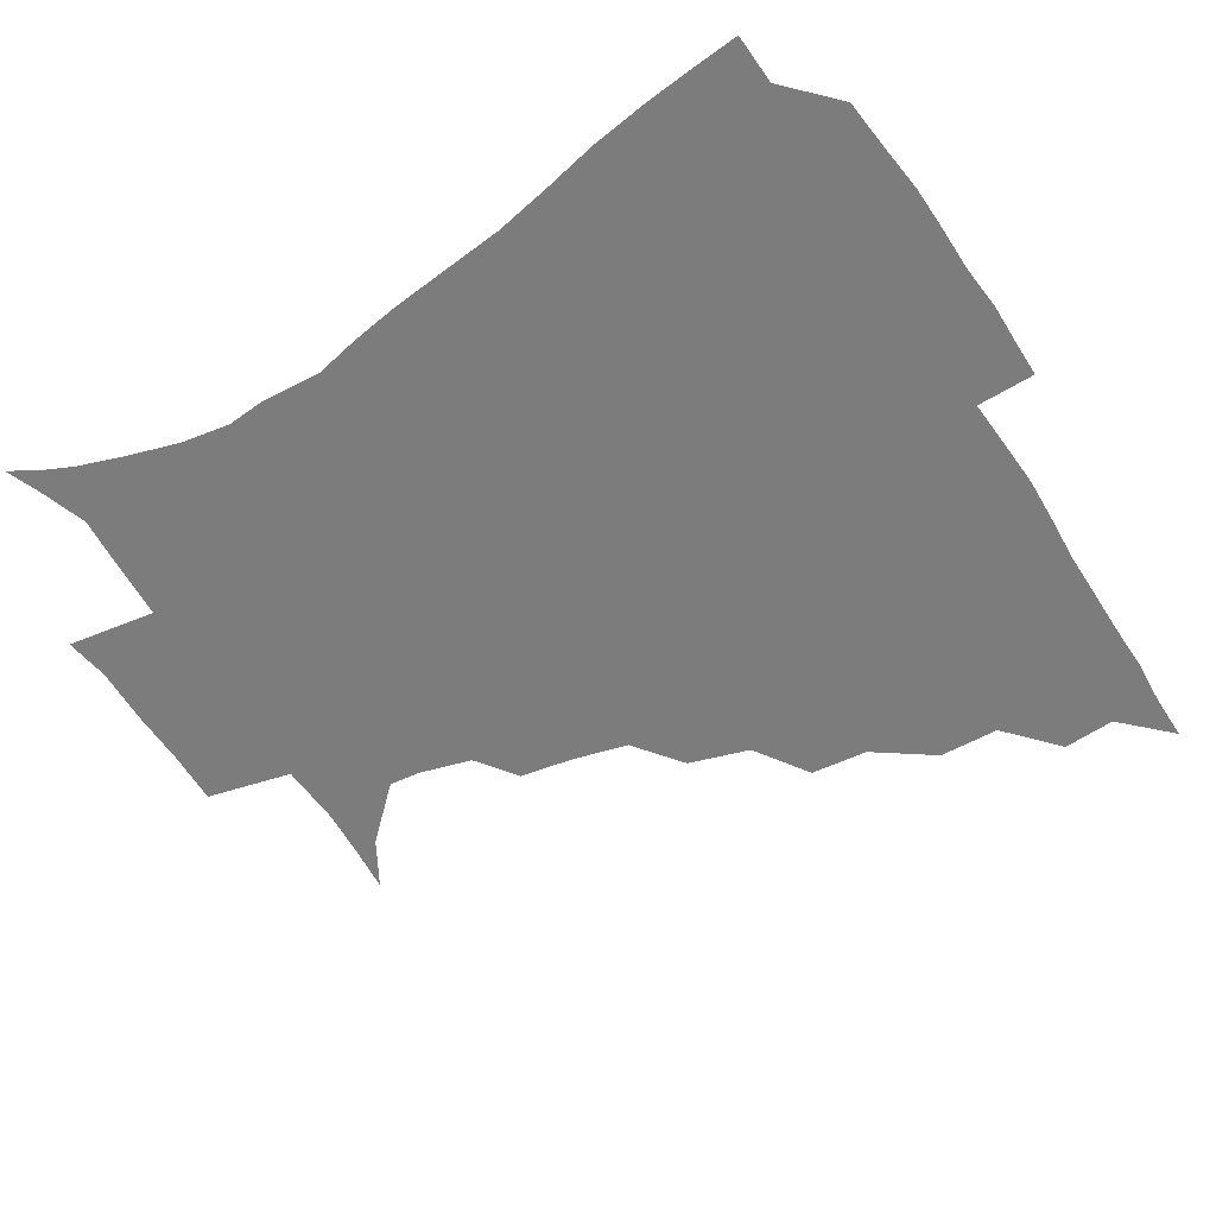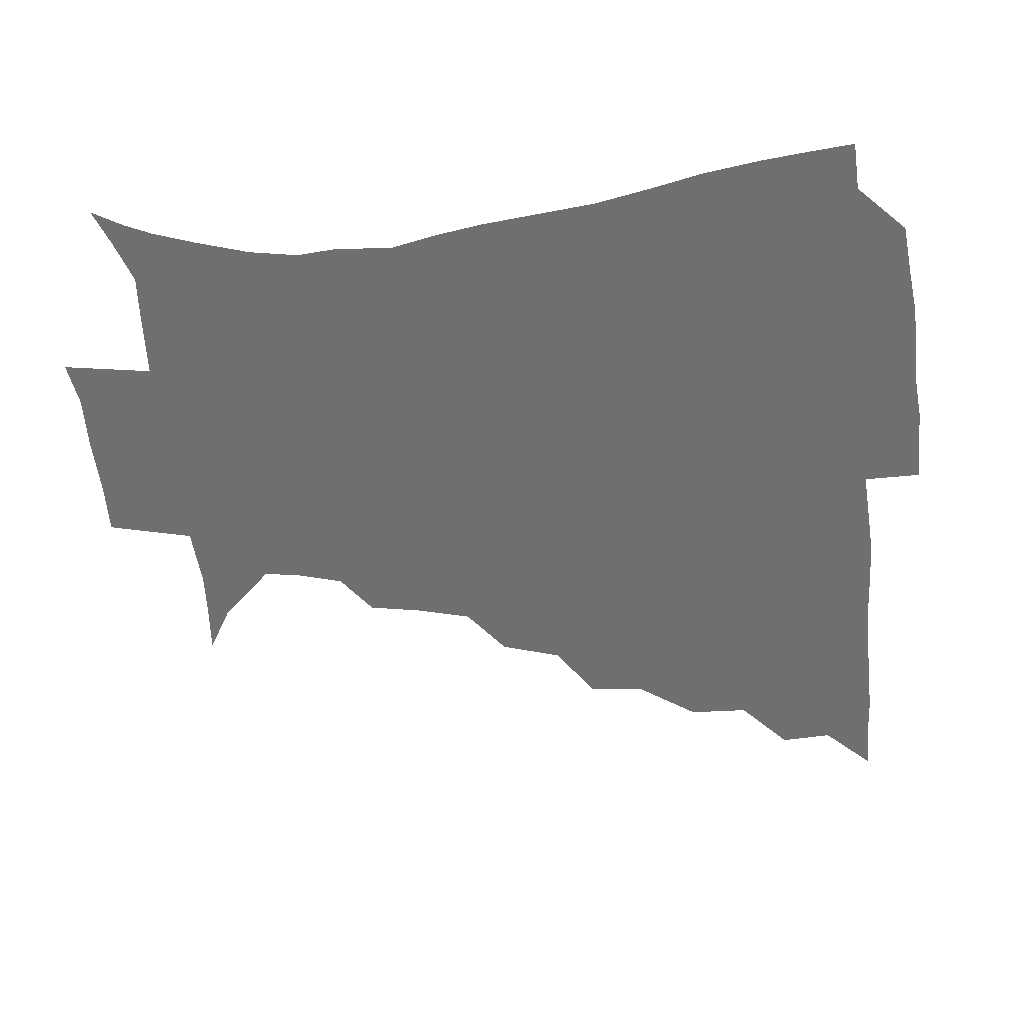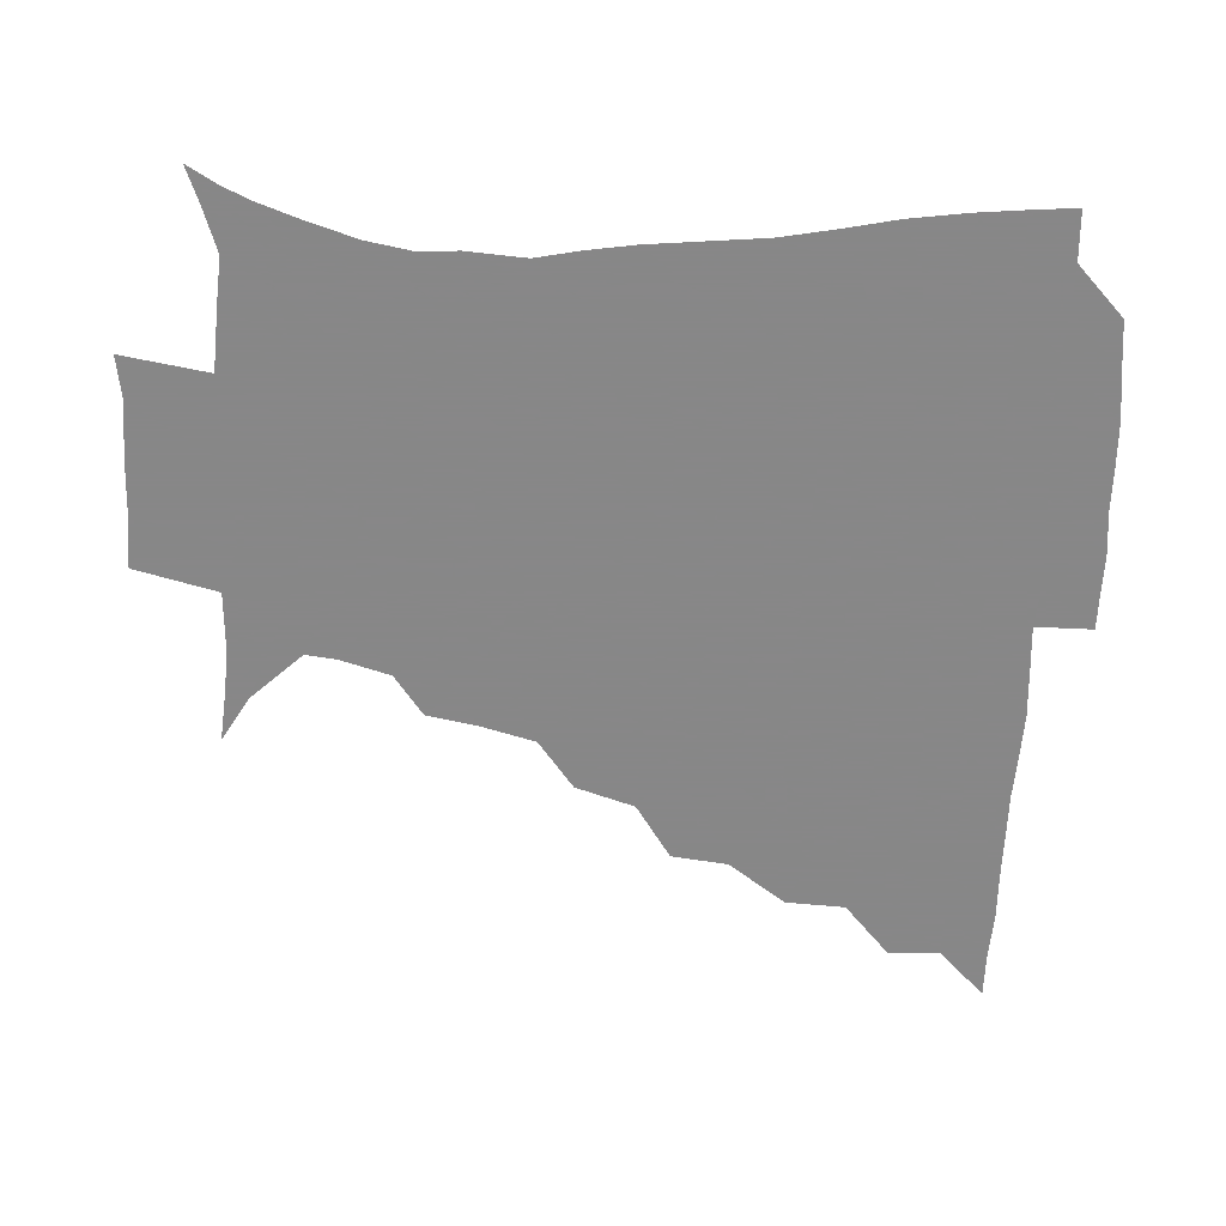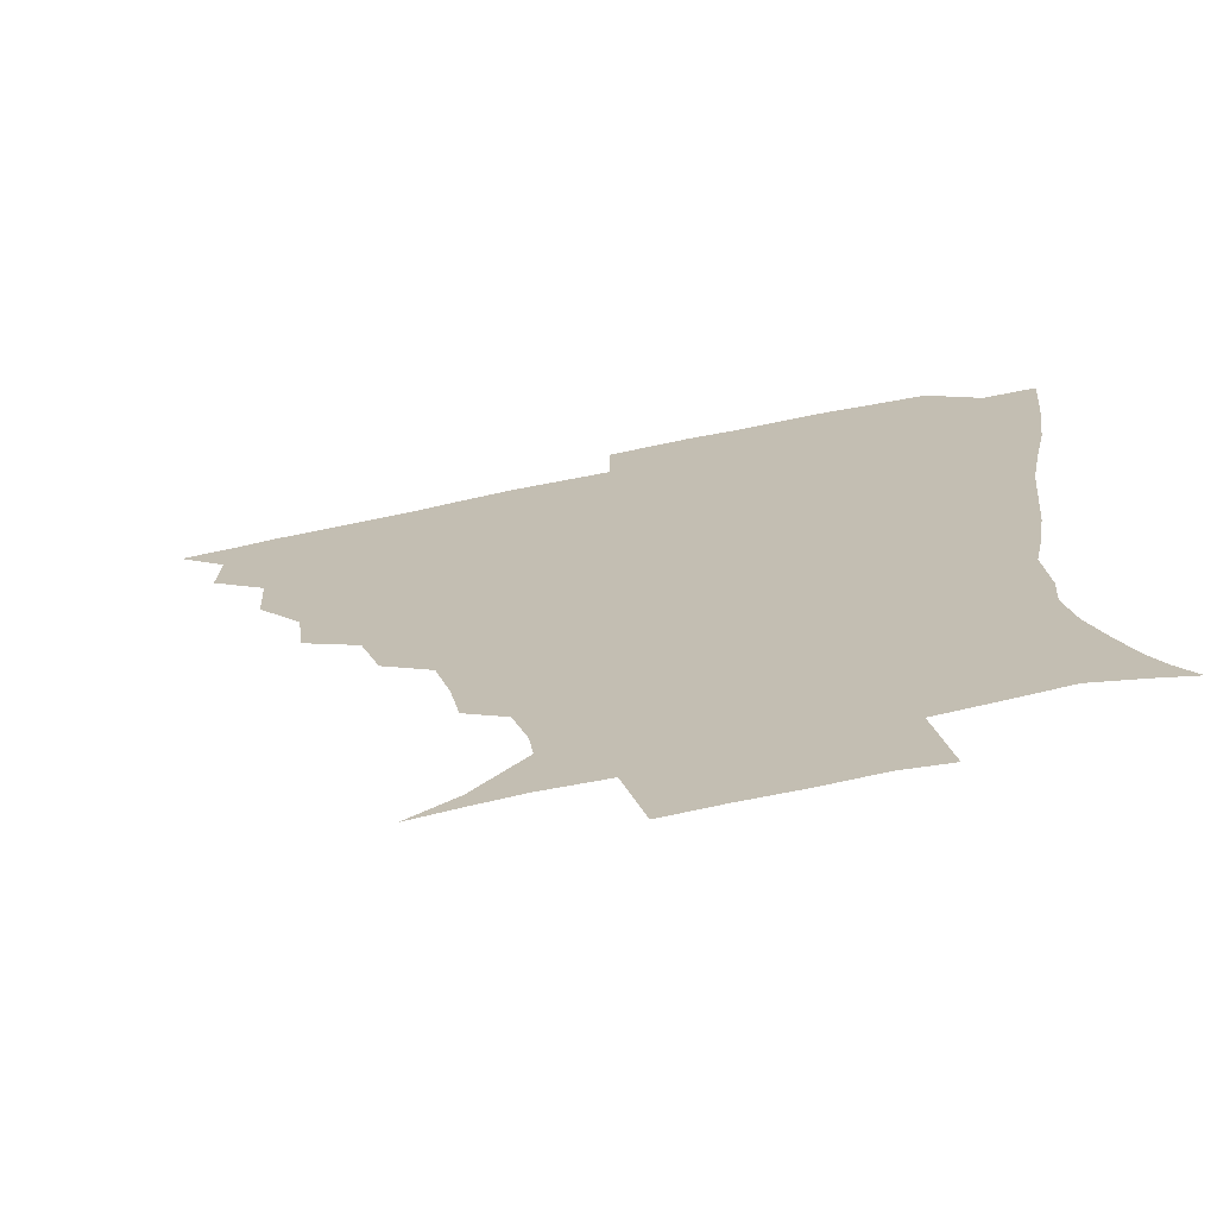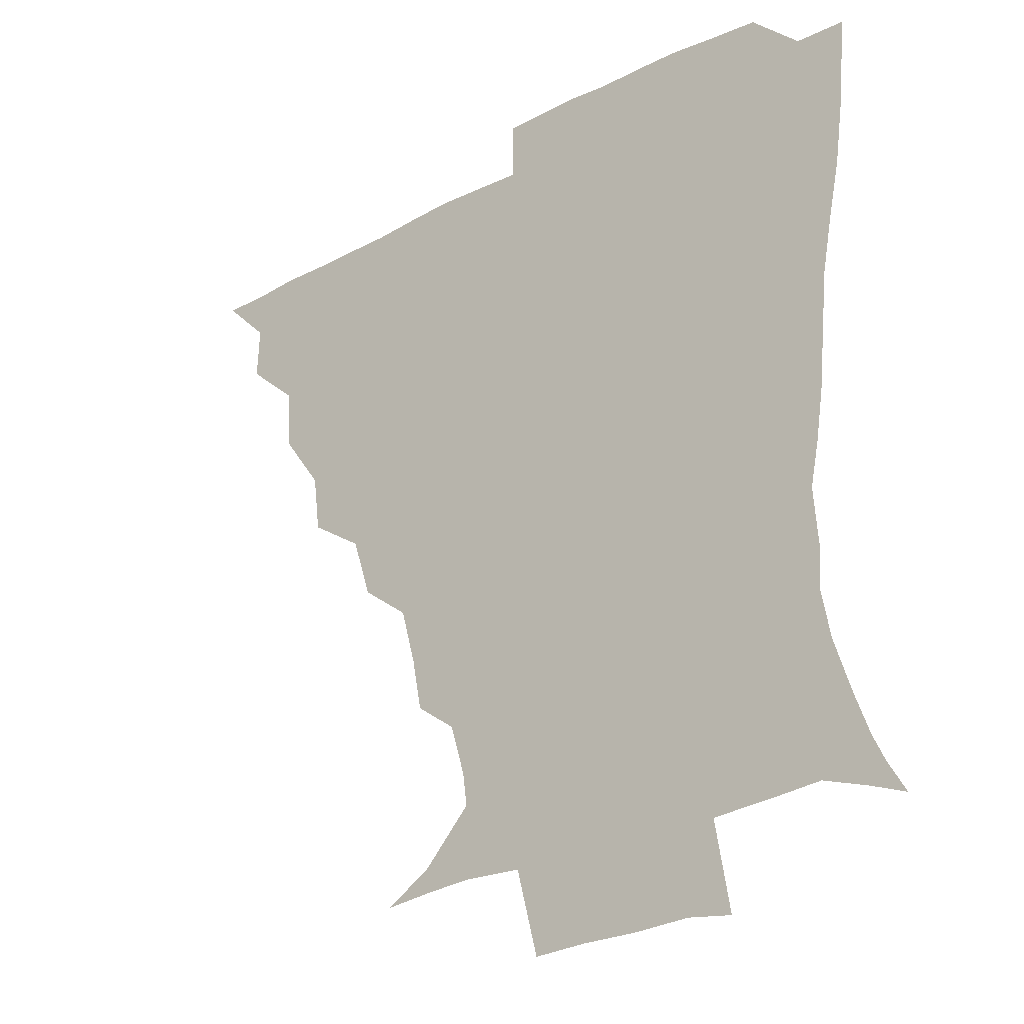
<metadata>
{"format":"obj","ext":"obj","renderer":"f3d","projection":"perspective","resolution":1024,"background":"white","views":[{"elev":-58.8,"azim":122.5,"up":"+Z"},{"elev":-54.6,"azim":96.3,"up":"+Z"},{"elev":-62.6,"azim":87.7,"up":"+Z"},{"elev":-70.8,"azim":11.8,"up":"+Y"},{"elev":-26.3,"azim":40.1,"up":"+Y"}]}
</metadata>
<code>
v 436.1 390.6 0
v 450.9 358.1 0
v 451.6 375.1 0
v 451.3 390.6 0
v 469.3 323.2 0
v 468.2 342.9 0
v 467.7 360.1 0
v 466.8 375.5 0
v 466.5 391.7 0
v 485.5 285.2 0
v 483.1 304 0
v 485.4 329.8 0
v 484.1 346 0
v 482.8 361 0
v 481.9 376.2 0
v 481.6 391.4 0
v 509.9 253.7 0
v 503.5 273.4 0
v 501.1 295.6 0
v 501.7 317.7 0
v 499.8 332 0
v 498.7 346.8 0
v 498 361.5 0
v 497.4 376.1 0
v 496.6 391.5 0
v 534.2 206.3 0
v 531 223.2 0
v 526 241.7 0
v 520.8 264.2 0
v 517.7 284.6 0
v 516 301.6 0
v 515.7 319.3 0
v 514.4 333.2 0
v 513.3 347.3 0
v 512.6 361.7 0
v 512.2 376.4 0
v 511.7 391.5 0
v 522.8 143.2 0
v 538 152.2 0
v 554.1 169.4 0
v 552.7 179.8 0
v 547.8 196.6 0
v 543 215.9 0
v 539.6 234.8 0
v 536.1 249.7 0
v 533.3 272.8 0
v 531.3 287.9 0
v 530.2 303.8 0
v 529.7 319.5 0
v 529 333.5 0
v 527.8 347.4 0
v 527.4 361.8 0
v 527.2 376.6 0
v 526.6 392.5 0
v 538.9 144.7 0
v 554.8 158.9 0
v 561.3 172.4 0
v 559.4 188.6 0
v 556.4 209.3 0
v 553.5 225.4 0
v 550 238.4 0
v 548.6 258.3 0
v 546.2 274.3 0
v 545.2 290.6 0
v 544.8 306.1 0
v 544.2 320.3 0
v 544 333.6 0
v 543.7 347.6 0
v 542.3 361.9 0
v 542.6 376.4 0
v 541.6 393.2 0
v 554.2 145.8 0
v 569.1 163.5 0
v 570.5 178.5 0
v 568.2 196.5 0
v 567.6 214.9 0
v 564.5 229.3 0
v 562.6 244.5 0
v 561.7 262.6 0
v 560.1 277.8 0
v 559.5 292 0
v 558.9 305.9 0
v 558 319.2 0
v 559.6 335.2 0
v 558.7 347.9 0
v 558.9 361.4 0
v 557.7 376.5 0
v 557.2 392.4 0
v 574.4 144.8 0
v 580.9 168 0
v 580.9 185.1 0
v 578.6 199.1 0
v 579.8 217 0
v 575.7 233.2 0
v 576.1 246.6 0
v 574.4 266 0
v 573.8 277.5 0
v 573.2 292.5 0
v 573.8 307.8 0
v 573.1 320.5 0
v 573.3 334.2 0
v 573 347.7 0
v 573.1 361.5 0
v 572.9 375.4 0
v 572.6 391.6 0
v 572.5 410.6 0
v 581.5 117.1 0
v 589.5 149.8 0
v 592.9 168.5 0
v 591.6 186 0
v 592.2 190.1 0
v 589.2 219.6 0
v 588.3 231.3 0
v 588 251 0
v 587.8 265.4 0
v 587.7 280 0
v 587.6 293.6 0
v 587.9 308.2 0
v 588.1 321.8 0
v 587.7 334.1 0
v 588 347.9 0
v 587.7 361.7 0
v 587.1 376.3 0
v 586.5 392.7 0
v 584.8 410.6 0
v 599.2 117.7 0
v 602.6 149.5 0
v 605.1 170.5 0
v 603.6 186.3 0
v 603.5 204.8 0
v 601.2 221.8 0
v 602.7 234.4 0
v 600.6 250.9 0
v 601.2 265.8 0
v 601.4 279.2 0
v 601.6 292.1 0
v 601.8 307.4 0
v 602 320.8 0
v 602.6 334.7 0
v 602.5 348 0
v 602.5 361.6 0
v 601.7 376.5 0
v 600.8 392.2 0
v 598 410.9 0
v 617.7 117.4 0
v 616.2 149.5 0
v 616.4 171.3 0
v 616.7 189.8 0
v 615.1 205.5 0
v 614.3 220 0
v 613.9 236.8 0
v 614.5 250.1 0
v 614.1 265.6 0
v 614.9 279.4 0
v 615.5 293.8 0
v 616 307.7 0
v 616.6 321.8 0
v 616.9 334.9 0
v 617.1 348 0
v 617.1 361.9 0
v 616.7 376.2 0
v 615.9 390.8 0
v 612.4 409.7 0
v 635.9 118.2 0
v 631.4 145.7 0
v 628.2 170.3 0
v 628.6 189.3 0
v 626.1 205.9 0
v 626.6 222.7 0
v 626.8 234.6 0
v 626.8 250.9 0
v 627.2 265.1 0
v 628.1 280 0
v 629.1 293 0
v 629.8 307.6 0
v 630.4 321.6 0
v 631 334.4 0
v 632.4 348.5 0
v 632.7 361.8 0
v 631.7 375.9 0
v 630.8 390.5 0
v 626.7 409.7 0
v 650.6 116 0
v 645.7 144.9 0
v 641 168.4 0
v 639.3 190.7 0
v 638.7 205 0
v 638.7 219.5 0
v 638.8 233.6 0
v 639.1 248.5 0
v 640 262.3 0
v 641.1 277.5 0
v 642 292.4 0
v 642.8 309 0
v 644.2 321.1 0
v 644.9 333.4 0
v 646.5 349.1 0
v 647 362 0
v 646.8 375.4 0
v 646.4 388.9 0
v 641.2 409.3 0
v 667.2 146.3 0
v 656.1 166.8 0
v 651.6 186.3 0
v 650 202.7 0
v 649.5 218.6 0
v 650.3 232 0
v 651.1 246.1 0
v 652.5 258.8 0
v 653 276.2 0
v 654.3 292.6 0
v 655.8 306.4 0
v 657.5 321 0
v 658.9 334.4 0
v 660.1 348.6 0
v 660.9 362 0
v 661.2 375.5 0
v 660.5 389.5 0
v 656.9 407.6 0
v 681.9 147.5 0
v 671.7 163.5 0
v 664.3 182.4 0
v 662.7 196.3 0
v 660.4 213.7 0
v 660.9 227.9 0
v 661.9 242.3 0
v 663.4 256.5 0
v 664.6 272.8 0
v 665.9 289.1 0
v 668.2 302.9 0
v 669.7 320.2 0
v 672.1 333 0
v 673.6 348.3 0
v 674.9 361.8 0
v 675.7 375.6 0
v 674.7 390.5 0
v 673 406.1 0
v 696.9 142.5 0
v 686.8 157.9 0
v 678.7 175.6 0
v 675.1 190.3 0
v 671.8 206.7 0
v 671.6 220.2 0
v 673.2 233 0
v 673.6 249.5 0
v 675 267 0
v 677.4 281.9 0
v 679.5 298 0
v 681.3 315.8 0
v 685 329.3 0
v 686.6 346.7 0
v 689 360.7 0
v 690.1 375.5 0
v 689.3 390.7 0
v 708.4 138.1 0
v 702.5 148.1 0
v 698.4 156.7 0
v 693.6 170.1 0
v 688 187.7 0
v 685.1 203.6 0
v 685.9 215.8 0
v 684.5 235.6 0
v 687.4 250 0
v 689.8 266.1 0
v 691.5 284.4 0
v 693.3 304.2 0
v 696.8 322.9 0
v 700.3 340.2 0
v 702.9 359.2 0
v 704.4 375.2 0
v 705.6 390 0
v 721 391 0
f 3 4 1
f 6 7 2
f 2 7 3
f 7 8 3
f 3 8 4
f 8 9 4
f 11 12 5
f 5 12 6
f 12 13 6
f 6 13 7
f 13 14 7
f 7 14 8
f 14 15 8
f 8 15 9
f 15 16 9
f 18 19 10
f 10 19 11
f 19 20 11
f 11 20 12
f 20 21 12
f 12 21 13
f 21 22 13
f 13 22 14
f 22 23 14
f 14 23 15
f 23 24 15
f 15 24 16
f 24 25 16
f 28 29 17
f 17 29 18
f 29 30 18
f 18 30 19
f 30 31 19
f 19 31 20
f 31 32 20
f 20 32 21
f 32 33 21
f 21 33 22
f 33 34 22
f 22 34 23
f 34 35 23
f 23 35 24
f 35 36 24
f 24 36 25
f 36 37 25
f 42 43 26
f 26 43 27
f 43 44 27
f 27 44 28
f 44 45 28
f 28 45 29
f 45 46 29
f 29 46 30
f 46 47 30
f 30 47 31
f 47 48 31
f 31 48 32
f 48 49 32
f 32 49 33
f 49 50 33
f 33 50 34
f 50 51 34
f 34 51 35
f 51 52 35
f 35 52 36
f 52 53 36
f 36 53 37
f 53 54 37
f 38 55 39
f 55 56 39
f 39 56 40
f 56 57 40
f 40 57 41
f 57 58 41
f 41 58 42
f 58 59 42
f 42 59 43
f 59 60 43
f 43 60 44
f 60 61 44
f 44 61 45
f 61 62 45
f 45 62 46
f 62 63 46
f 46 63 47
f 63 64 47
f 47 64 48
f 64 65 48
f 48 65 49
f 65 66 49
f 49 66 50
f 66 67 50
f 50 67 51
f 67 68 51
f 51 68 52
f 68 69 52
f 52 69 53
f 69 70 53
f 53 70 54
f 70 71 54
f 55 72 56
f 72 73 56
f 56 73 57
f 73 74 57
f 57 74 58
f 74 75 58
f 58 75 59
f 75 76 59
f 59 76 60
f 76 77 60
f 60 77 61
f 77 78 61
f 61 78 62
f 78 79 62
f 62 79 63
f 79 80 63
f 63 80 64
f 80 81 64
f 64 81 65
f 81 82 65
f 65 82 66
f 82 83 66
f 66 83 67
f 83 84 67
f 67 84 68
f 84 85 68
f 68 85 69
f 85 86 69
f 69 86 70
f 86 87 70
f 70 87 71
f 87 88 71
f 72 89 73
f 89 90 73
f 73 90 74
f 90 91 74
f 74 91 75
f 91 92 75
f 75 92 76
f 92 93 76
f 76 93 77
f 93 94 77
f 77 94 78
f 94 95 78
f 78 95 79
f 95 96 79
f 79 96 80
f 96 97 80
f 80 97 81
f 97 98 81
f 81 98 82
f 98 99 82
f 82 99 83
f 99 100 83
f 83 100 84
f 100 101 84
f 84 101 85
f 101 102 85
f 85 102 86
f 102 103 86
f 86 103 87
f 103 104 87
f 87 104 88
f 104 105 88
f 107 108 89
f 89 108 90
f 108 109 90
f 90 109 91
f 109 110 91
f 91 110 92
f 110 111 92
f 92 111 93
f 111 112 93
f 93 112 94
f 112 113 94
f 94 113 95
f 113 114 95
f 95 114 96
f 114 115 96
f 96 115 97
f 115 116 97
f 97 116 98
f 116 117 98
f 98 117 99
f 117 118 99
f 99 118 100
f 118 119 100
f 100 119 101
f 119 120 101
f 101 120 102
f 120 121 102
f 102 121 103
f 121 122 103
f 103 122 104
f 122 123 104
f 104 123 105
f 123 124 105
f 105 124 106
f 124 125 106
f 107 126 108
f 126 127 108
f 108 127 109
f 127 128 109
f 109 128 110
f 128 129 110
f 110 129 111
f 129 130 111
f 111 130 112
f 130 131 112
f 112 131 113
f 131 132 113
f 113 132 114
f 132 133 114
f 114 133 115
f 133 134 115
f 115 134 116
f 134 135 116
f 116 135 117
f 135 136 117
f 117 136 118
f 136 137 118
f 118 137 119
f 137 138 119
f 119 138 120
f 138 139 120
f 120 139 121
f 139 140 121
f 121 140 122
f 140 141 122
f 122 141 123
f 141 142 123
f 123 142 124
f 142 143 124
f 124 143 125
f 143 144 125
f 126 145 127
f 145 146 127
f 127 146 128
f 146 147 128
f 128 147 129
f 147 148 129
f 129 148 130
f 148 149 130
f 130 149 131
f 149 150 131
f 131 150 132
f 150 151 132
f 132 151 133
f 151 152 133
f 133 152 134
f 152 153 134
f 134 153 135
f 153 154 135
f 135 154 136
f 154 155 136
f 136 155 137
f 155 156 137
f 137 156 138
f 156 157 138
f 138 157 139
f 157 158 139
f 139 158 140
f 158 159 140
f 140 159 141
f 159 160 141
f 141 160 142
f 160 161 142
f 142 161 143
f 161 162 143
f 143 162 144
f 162 163 144
f 145 164 146
f 164 165 146
f 146 165 147
f 165 166 147
f 147 166 148
f 166 167 148
f 148 167 149
f 167 168 149
f 149 168 150
f 168 169 150
f 150 169 151
f 169 170 151
f 151 170 152
f 170 171 152
f 152 171 153
f 171 172 153
f 153 172 154
f 172 173 154
f 154 173 155
f 173 174 155
f 155 174 156
f 174 175 156
f 156 175 157
f 175 176 157
f 157 176 158
f 176 177 158
f 158 177 159
f 177 178 159
f 159 178 160
f 178 179 160
f 160 179 161
f 179 180 161
f 161 180 162
f 180 181 162
f 162 181 163
f 181 182 163
f 164 183 165
f 183 184 165
f 165 184 166
f 184 185 166
f 166 185 167
f 185 186 167
f 167 186 168
f 186 187 168
f 168 187 169
f 187 188 169
f 169 188 170
f 188 189 170
f 170 189 171
f 189 190 171
f 171 190 172
f 190 191 172
f 172 191 173
f 191 192 173
f 173 192 174
f 192 193 174
f 174 193 175
f 193 194 175
f 175 194 176
f 194 195 176
f 176 195 177
f 195 196 177
f 177 196 178
f 196 197 178
f 178 197 179
f 197 198 179
f 179 198 180
f 198 199 180
f 180 199 181
f 199 200 181
f 181 200 182
f 200 201 182
f 184 202 185
f 202 203 185
f 185 203 186
f 203 204 186
f 186 204 187
f 204 205 187
f 187 205 188
f 205 206 188
f 188 206 189
f 206 207 189
f 189 207 190
f 207 208 190
f 190 208 191
f 208 209 191
f 191 209 192
f 209 210 192
f 192 210 193
f 210 211 193
f 193 211 194
f 211 212 194
f 194 212 195
f 212 213 195
f 195 213 196
f 213 214 196
f 196 214 197
f 214 215 197
f 197 215 198
f 215 216 198
f 198 216 199
f 216 217 199
f 199 217 200
f 217 218 200
f 200 218 201
f 218 219 201
f 202 220 203
f 220 221 203
f 203 221 204
f 221 222 204
f 204 222 205
f 222 223 205
f 205 223 206
f 223 224 206
f 206 224 207
f 224 225 207
f 207 225 208
f 225 226 208
f 208 226 209
f 226 227 209
f 209 227 210
f 227 228 210
f 210 228 211
f 228 229 211
f 211 229 212
f 229 230 212
f 212 230 213
f 230 231 213
f 213 231 214
f 231 232 214
f 214 232 215
f 232 233 215
f 215 233 216
f 233 234 216
f 216 234 217
f 234 235 217
f 217 235 218
f 235 236 218
f 218 236 219
f 236 237 219
f 220 238 221
f 238 239 221
f 221 239 222
f 239 240 222
f 222 240 223
f 240 241 223
f 223 241 224
f 241 242 224
f 224 242 225
f 242 243 225
f 225 243 226
f 243 244 226
f 226 244 227
f 244 245 227
f 227 245 228
f 245 246 228
f 228 246 229
f 246 247 229
f 229 247 230
f 247 248 230
f 230 248 231
f 248 249 231
f 231 249 232
f 249 250 232
f 232 250 233
f 250 251 233
f 233 251 234
f 251 252 234
f 234 252 235
f 252 253 235
f 235 253 236
f 253 254 236
f 236 254 237
f 238 255 239
f 255 256 239
f 239 256 240
f 256 257 240
f 240 257 241
f 257 258 241
f 241 258 242
f 258 259 242
f 242 259 243
f 259 260 243
f 243 260 244
f 260 261 244
f 244 261 245
f 261 262 245
f 245 262 246
f 262 263 246
f 246 263 247
f 263 264 247
f 247 264 248
f 264 265 248
f 248 265 249
f 265 266 249
f 249 266 250
f 266 267 250
f 250 267 251
f 267 268 251
f 251 268 252
f 268 269 252
f 252 269 253
f 269 270 253
f 253 270 254
f 270 271 254

</code>
